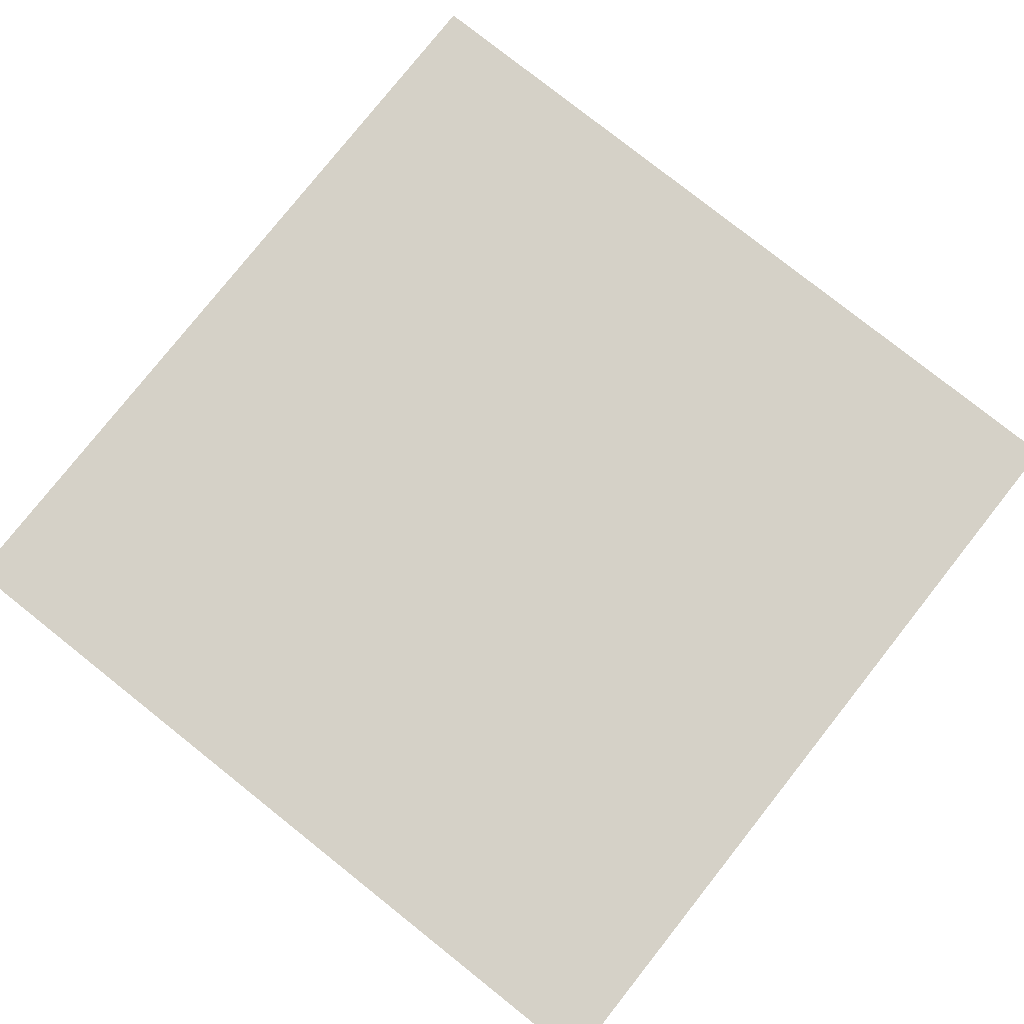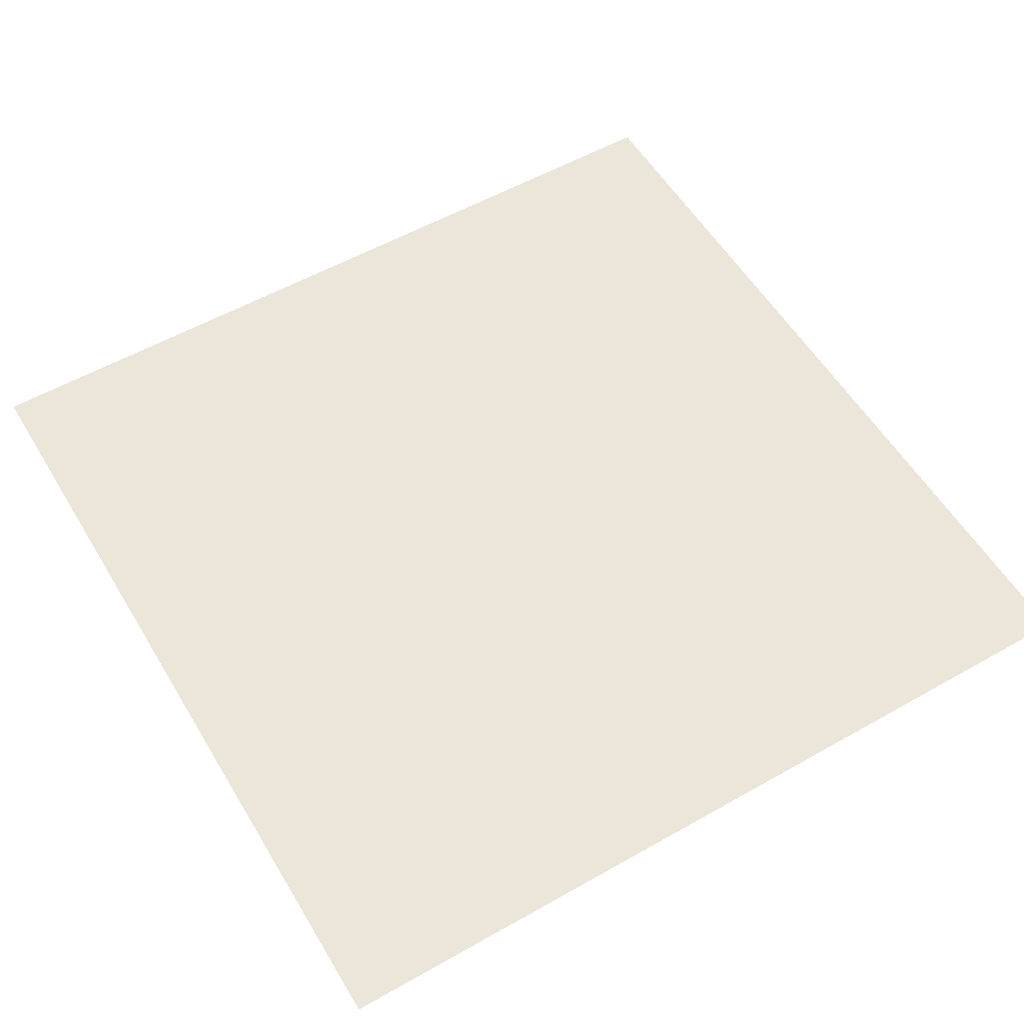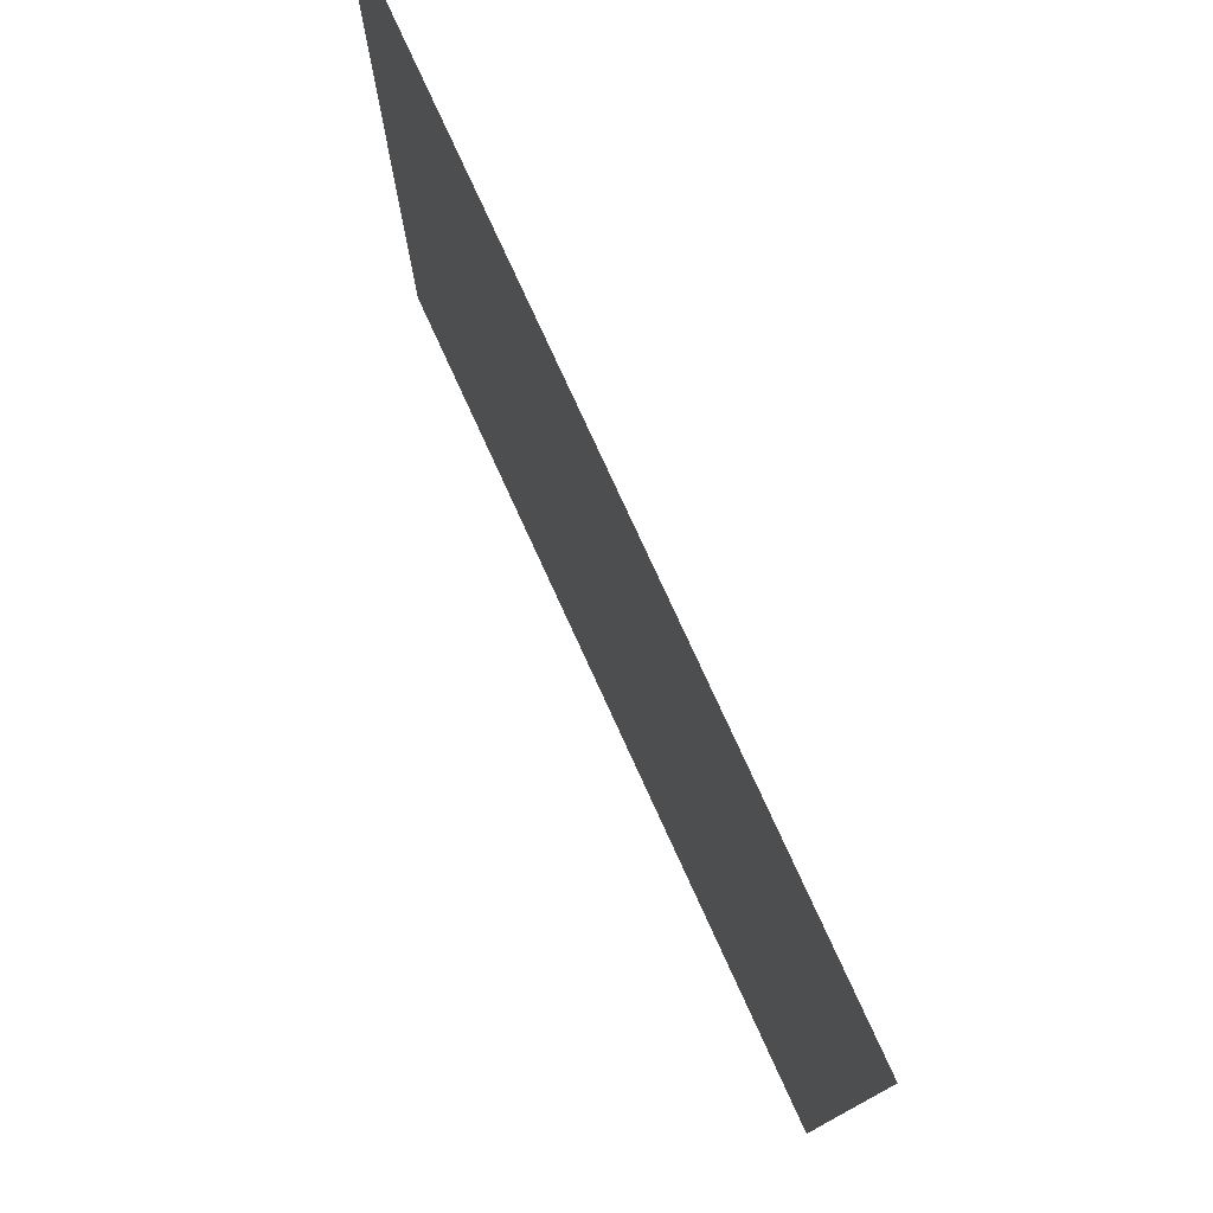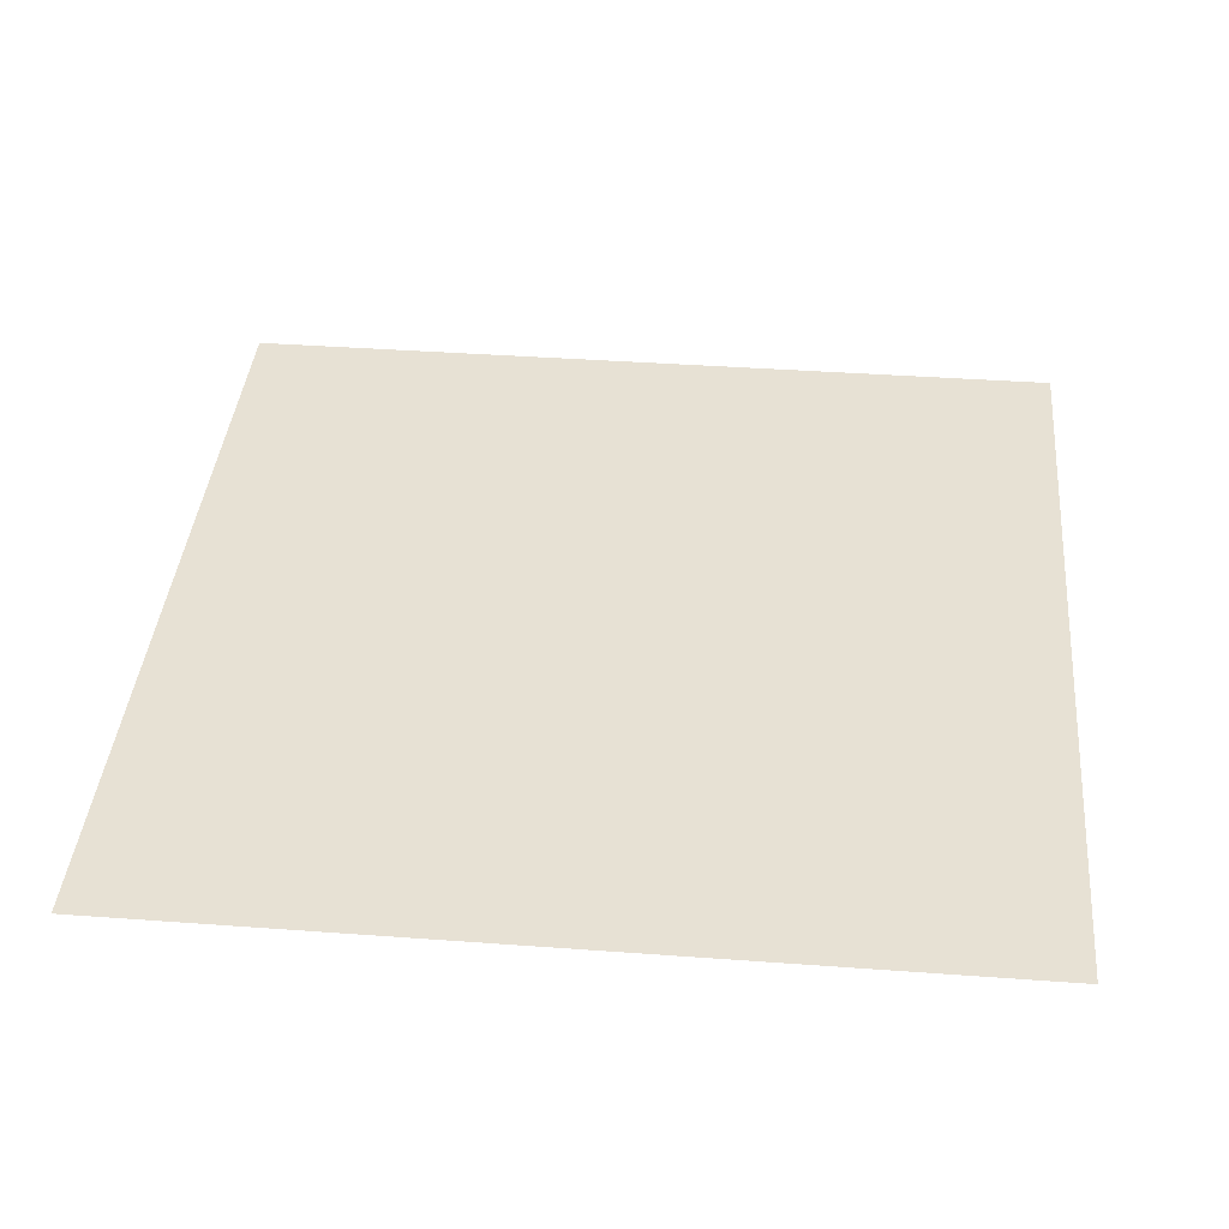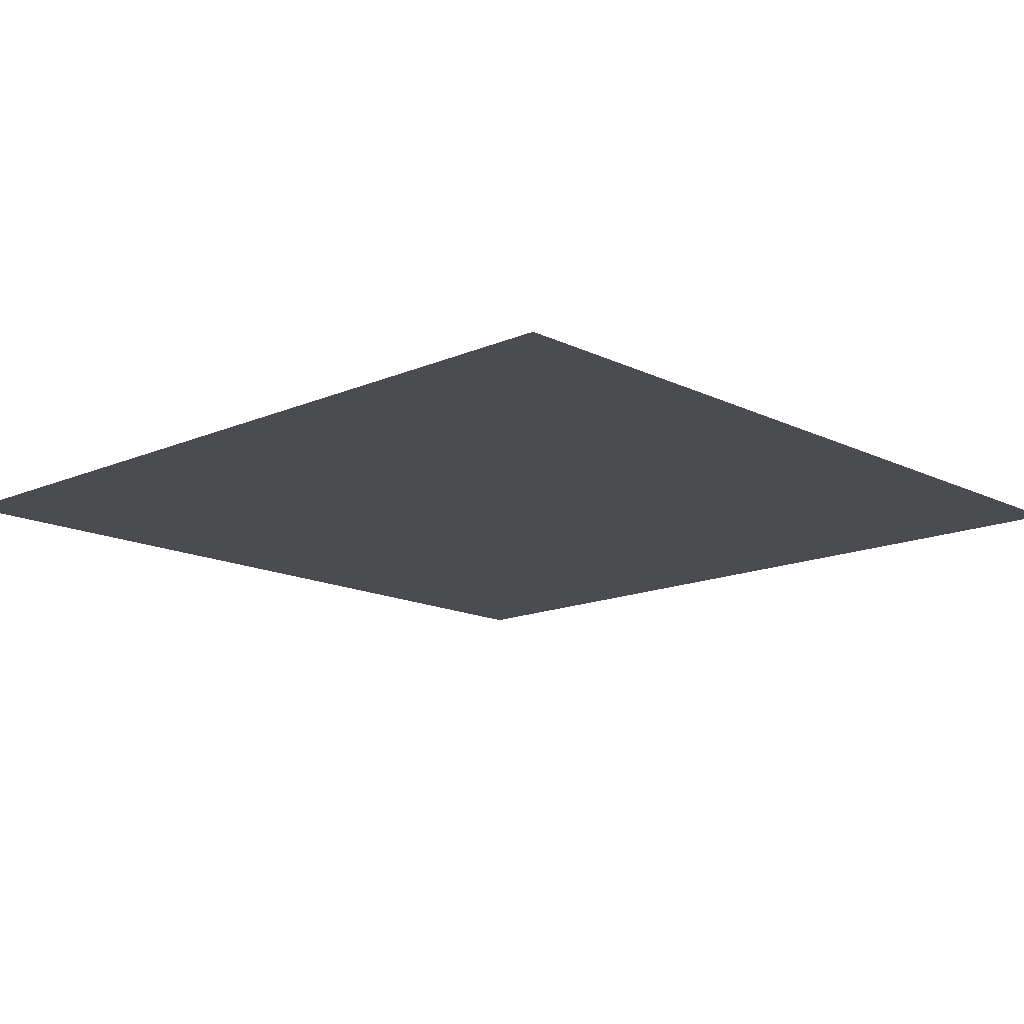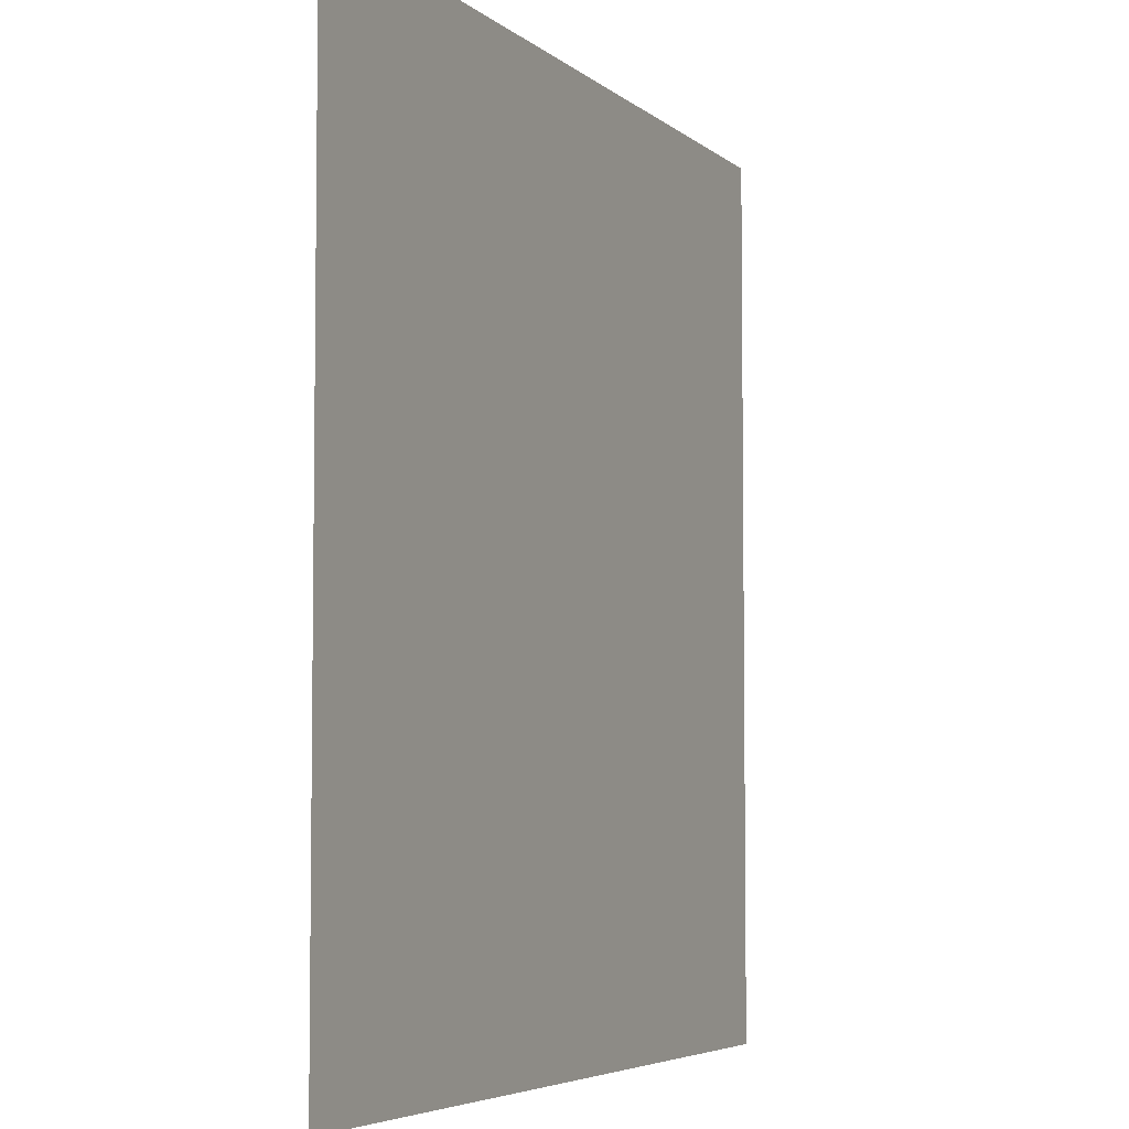
<metadata>
{"format":"obj","ext":"obj","renderer":"f3d","projection":"perspective","resolution":1024,"background":"white","views":[{"elev":79.3,"azim":-51.6,"up":"+Z"},{"elev":55.9,"azim":-30.7,"up":"+Z"},{"elev":78.0,"azim":-114.6,"up":"+Y"},{"elev":39.6,"azim":95.2,"up":"+Z"},{"elev":-14.7,"azim":-136.7,"up":"+Z"},{"elev":-5.1,"azim":-65.9,"up":"+Y"}]}
</metadata>
<code>
v -70 -188 0
v -71 -188 0
v -71 -187 0
v -70 -187 0
g map2_mesh_0045
f 1 2 3 4

</code>
